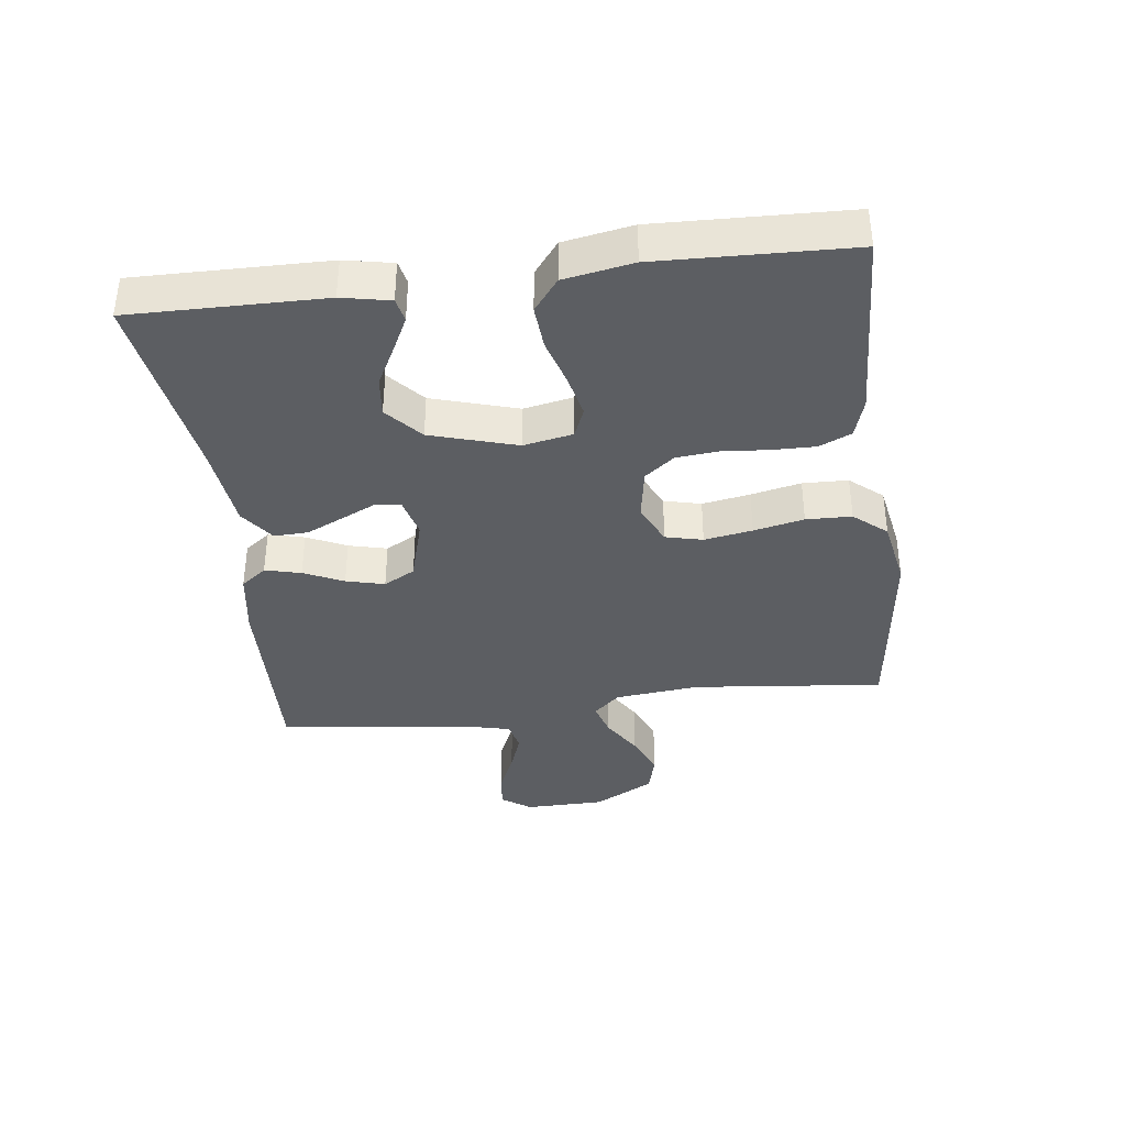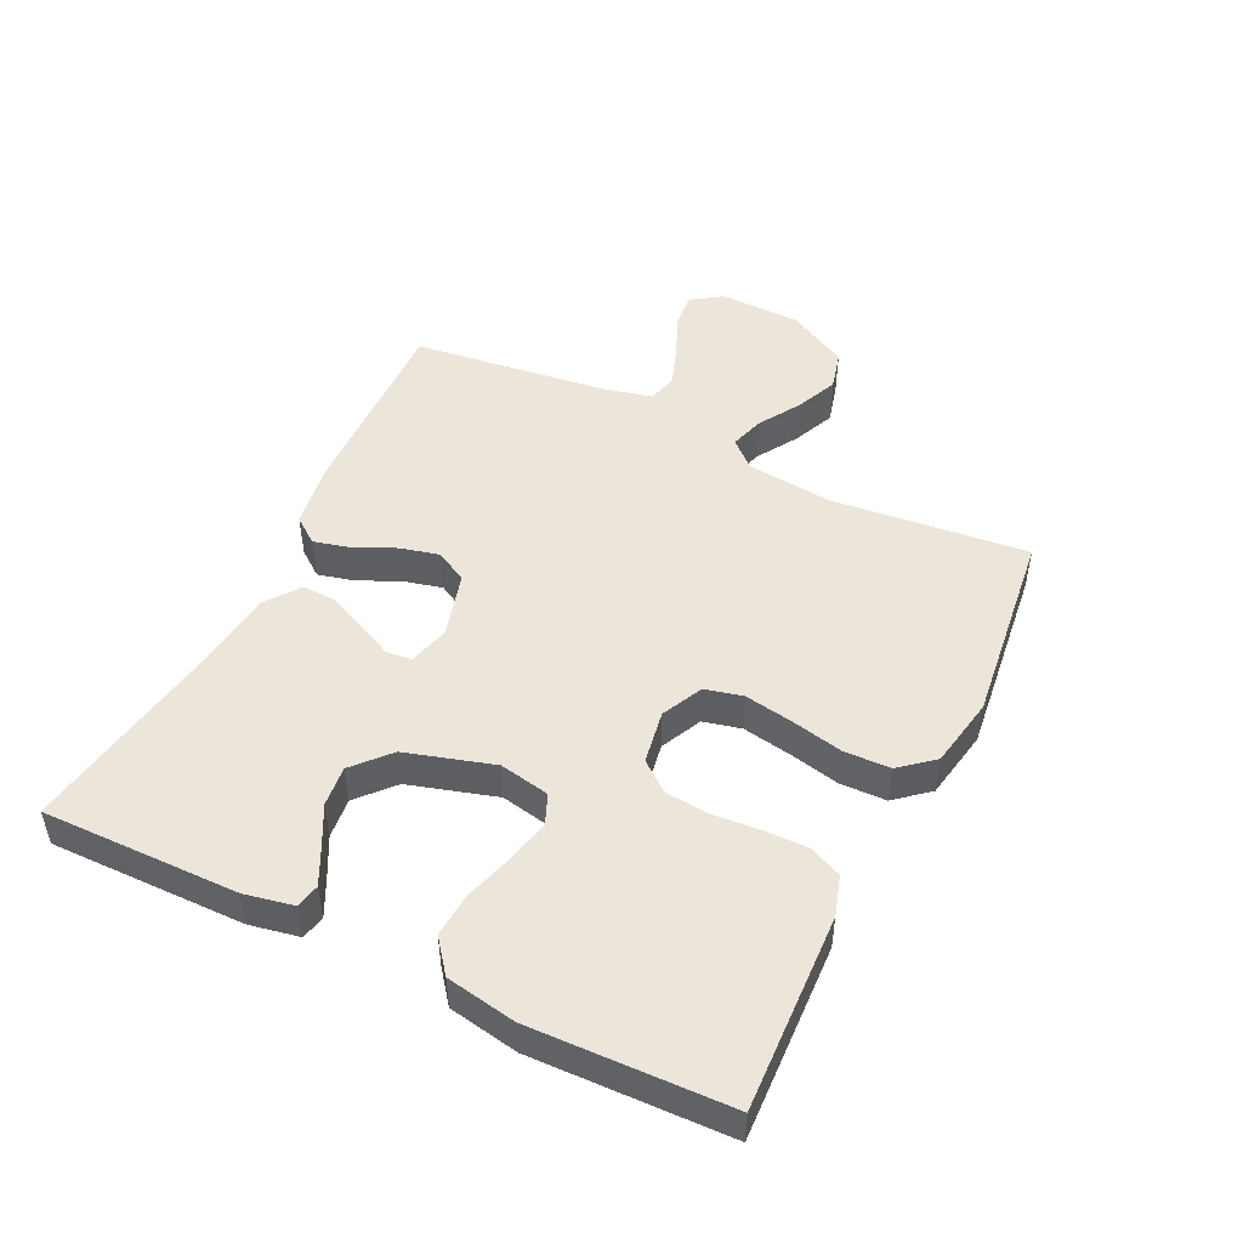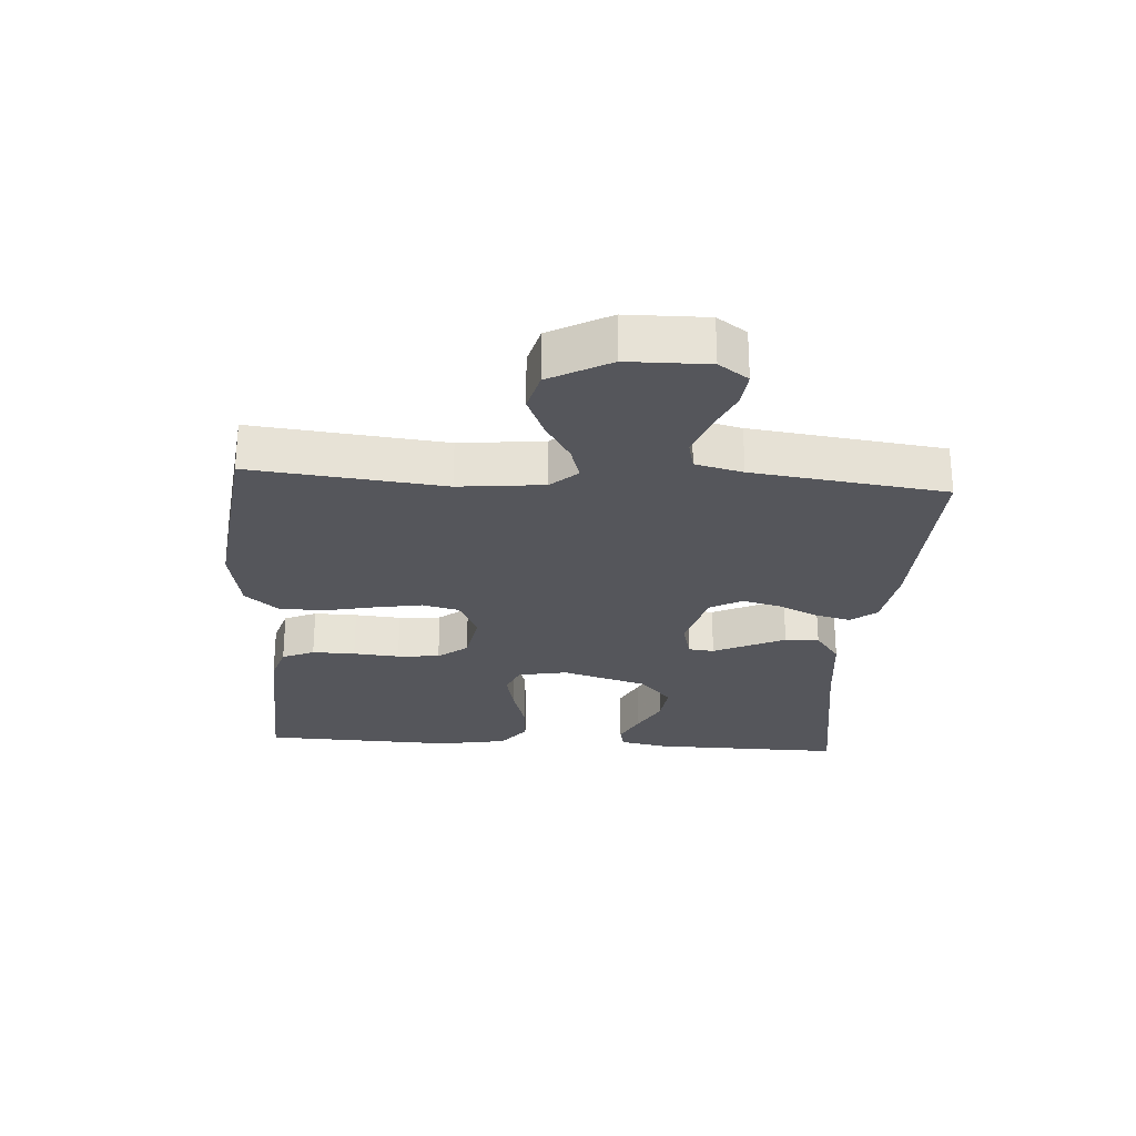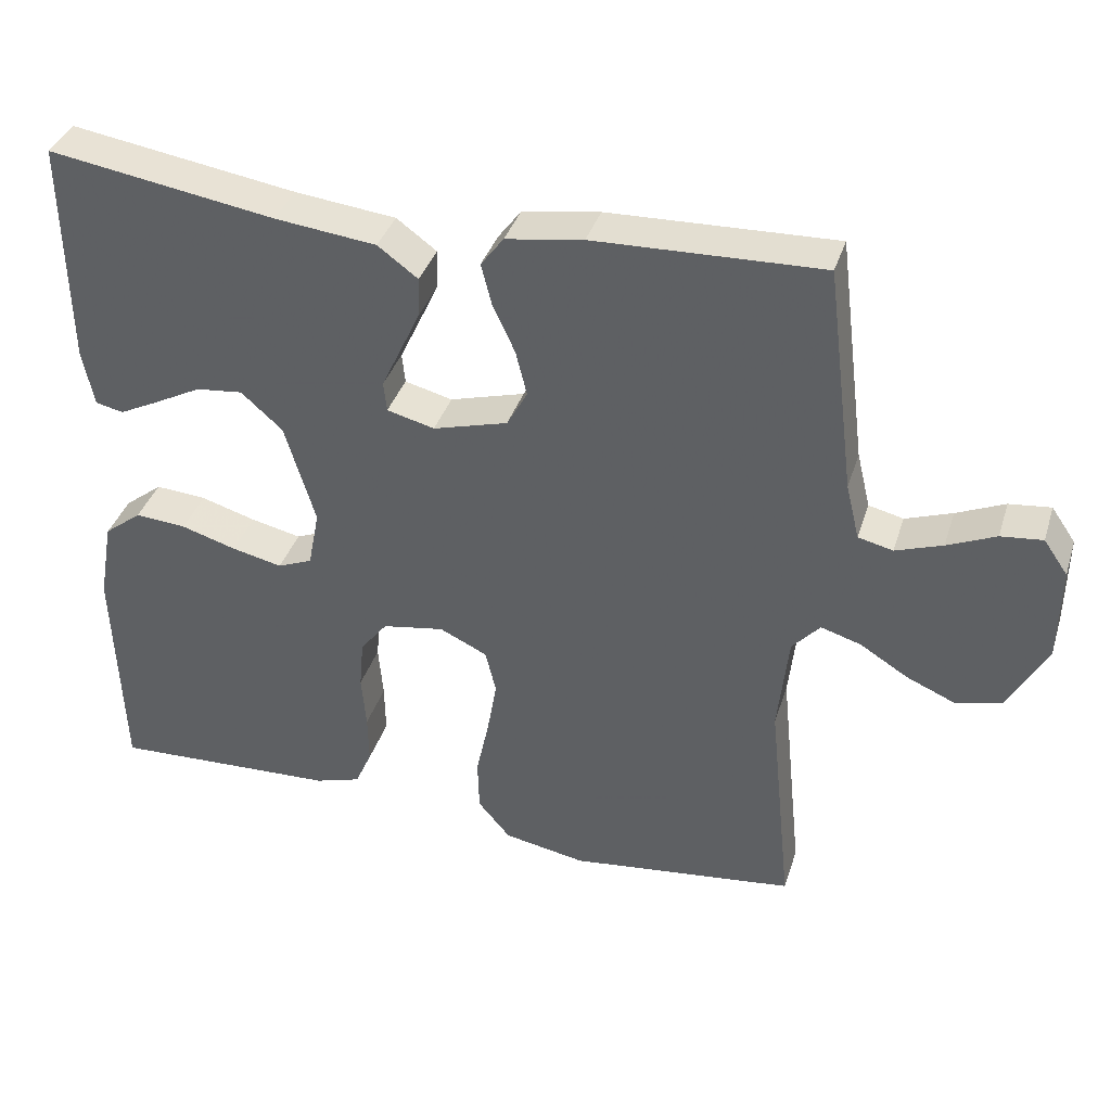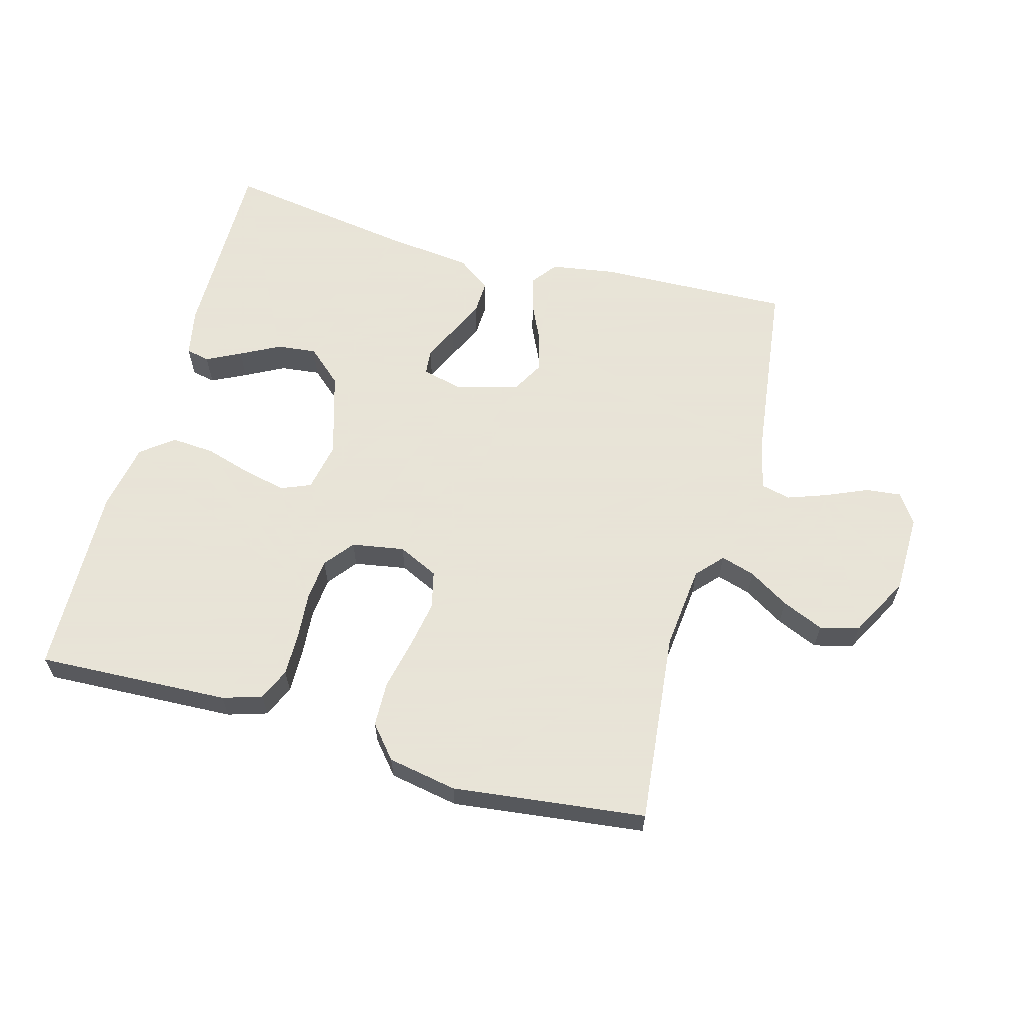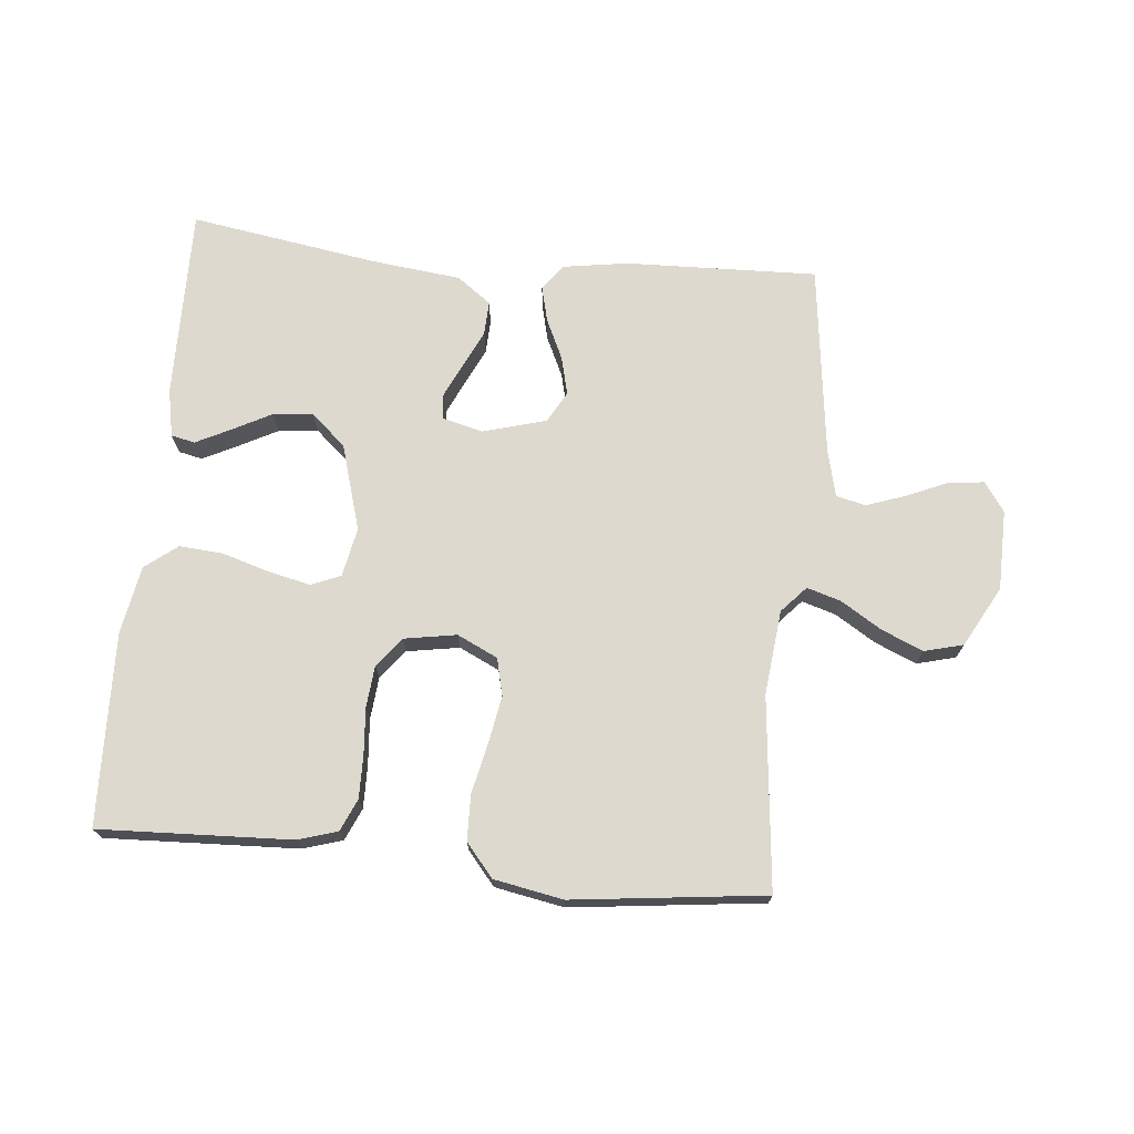
<metadata>
{"format":"obj","ext":"obj","renderer":"f3d","projection":"perspective","resolution":1024,"background":"white","views":[{"elev":-37.6,"azim":97.2,"up":"+Y"},{"elev":48.5,"azim":116.0,"up":"+Y"},{"elev":-26.2,"azim":-93.9,"up":"+Y"},{"elev":37.4,"azim":-163.1,"up":"+Z"},{"elev":61.4,"azim":-164.6,"up":"+Y"},{"elev":71.8,"azim":-174.4,"up":"+Y"}]}
</metadata>
<code>
v -0.5 0.07 0.5
v -0.2 0.07 0.49
v -0.098 0.07 0.474
v -0.068 0.07 0.434
v -0.082 0.07 0.378
v -0.111 0.07 0.316
v -0.126 0.07 0.256
v -0.099 0.07 0.207
v 0 0.07 0.179
v 0.063 0.07 0.195
v 0.067 0.07 0.235
v 0.042 0.07 0.288
v 0.015 0.07 0.346
v 0.013 0.07 0.399
v 0.066 0.07 0.438
v 0.2 0.07 0.453
v 0.5 0.07 0.5
v 0.496 0.07 0.2
v 0.481 0.07 0.125
v 0.444 0.07 0.117
v 0.39 0.07 0.144
v 0.329 0.07 0.176
v 0.267 0.07 0.183
v 0.212 0.07 0.134
v 0.172 0.07 0
v 0.187 0.07 -0.077
v 0.233 0.07 -0.096
v 0.3 0.07 -0.081
v 0.373 0.07 -0.059
v 0.441 0.07 -0.054
v 0.491 0.07 -0.093
v 0.51 0.07 -0.2
v 0.5 0.07 -0.5
v 0.2 0.07 -0.487
v 0.139 0.07 -0.468
v 0.117 0.07 -0.418
v 0.118 0.07 -0.351
v 0.124 0.07 -0.279
v 0.118 0.07 -0.213
v 0.082 0.07 -0.167
v 0 0.07 -0.153
v -0.063 0.07 -0.183
v -0.077 0.07 -0.241
v -0.064 0.07 -0.316
v -0.047 0.07 -0.394
v -0.049 0.07 -0.465
v -0.092 0.07 -0.516
v -0.2 0.07 -0.536
v -0.5 0.07 -0.5
v -0.469 0.07 -0.2
v -0.483 0.07 -0.068
v -0.52 0.07 -0.027
v -0.573 0.07 -0.043
v -0.636 0.07 -0.082
v -0.701 0.07 -0.11
v -0.762 0.07 -0.094
v -0.813 0.07 0
v -0.815 0.07 0.125
v -0.783 0.07 0.171
v -0.728 0.07 0.165
v -0.664 0.07 0.137
v -0.602 0.07 0.115
v -0.556 0.07 0.126
v -0.538 0.07 0.2
v -0.5 0 0.5
v -0.2 0 0.49
v -0.098 0 0.474
v -0.068 0 0.434
v -0.082 0 0.378
v -0.111 0 0.316
v -0.126 0 0.256
v -0.099 0 0.207
v 0 0 0.179
v 0.063 0 0.195
v 0.067 0 0.235
v 0.042 0 0.288
v 0.015 0 0.346
v 0.013 0 0.399
v 0.066 0 0.438
v 0.2 0 0.453
v 0.5 0 0.5
v 0.496 0 0.2
v 0.481 0 0.125
v 0.444 0 0.117
v 0.39 0 0.144
v 0.329 0 0.176
v 0.267 0 0.183
v 0.212 0 0.134
v 0.172 0 0
v 0.187 0 -0.077
v 0.233 0 -0.096
v 0.3 0 -0.081
v 0.373 0 -0.059
v 0.441 0 -0.054
v 0.491 0 -0.093
v 0.51 0 -0.2
v 0.5 0 -0.5
v 0.2 0 -0.487
v 0.139 0 -0.468
v 0.117 0 -0.418
v 0.118 0 -0.351
v 0.124 0 -0.279
v 0.118 0 -0.213
v 0.082 0 -0.167
v 0 0 -0.153
v -0.063 0 -0.183
v -0.077 0 -0.241
v -0.064 0 -0.316
v -0.047 0 -0.394
v -0.049 0 -0.465
v -0.092 0 -0.516
v -0.2 0 -0.536
v -0.5 0 -0.5
v -0.469 0 -0.2
v -0.483 0 -0.068
v -0.52 0 -0.027
v -0.573 0 -0.043
v -0.636 0 -0.082
v -0.701 0 -0.11
v -0.762 0 -0.094
v -0.813 0 0
v -0.815 0 0.125
v -0.783 0 0.171
v -0.728 0 0.165
v -0.664 0 0.137
v -0.602 0 0.115
v -0.556 0 0.126
v -0.538 0 0.2
f 59 60 61
f 58 59 61
f 57 58 61
f 56 57 61
f 55 56 61
f 54 55 61
f 53 54 61
f 52 53 61 62
f 51 52 62 63
f 48 49 50
f 47 48 50
f 46 47 50
f 45 46 50
f 44 45 50
f 43 44 50 51
f 51 63 64
f 43 51 64
f 42 43 64
f 36 37 38
f 35 36 38
f 34 35 38
f 33 34 38
f 32 33 38
f 31 32 38
f 30 31 38
f 29 30 38
f 28 29 38
f 27 28 38 39
f 26 27 39 40
f 20 21 22
f 19 20 22
f 18 19 22
f 17 18 22
f 16 17 22
f 16 22 23
f 15 16 23
f 14 15 23
f 13 14 23
f 12 13 23
f 11 12 23
f 10 11 23 24
f 4 5 6
f 3 4 6
f 2 3 6
f 1 2 6
f 64 1 6
f 64 6 7
f 64 7 8
f 42 64 8
f 41 42 8
f 41 8 9
f 40 41 9
f 26 40 9
f 25 26 9
f 9 10 24 25
f 125 124 123
f 125 123 122
f 125 122 121
f 125 121 120
f 125 120 119
f 125 119 118
f 125 118 117
f 126 125 117 116
f 127 126 116 115
f 114 113 112
f 114 112 111
f 114 111 110
f 114 110 109
f 114 109 108
f 115 114 108 107
f 128 127 115
f 128 115 107
f 128 107 106
f 102 101 100
f 102 100 99
f 102 99 98
f 102 98 97
f 102 97 96
f 102 96 95
f 102 95 94
f 102 94 93
f 102 93 92
f 103 102 92 91
f 104 103 91 90
f 86 85 84
f 86 84 83
f 86 83 82
f 86 82 81
f 86 81 80
f 87 86 80
f 87 80 79
f 87 79 78
f 87 78 77
f 87 77 76
f 87 76 75
f 88 87 75 74
f 70 69 68
f 70 68 67
f 70 67 66
f 70 66 65
f 70 65 128
f 71 70 128
f 72 71 128
f 72 128 106
f 72 106 105
f 73 72 105
f 73 105 104
f 73 104 90
f 73 90 89
f 89 88 74 73
f 1 65 66 2
f 2 66 67 3
f 3 67 68 4
f 4 68 69 5
f 5 69 70 6
f 6 70 71 7
f 7 71 72 8
f 8 72 73 9
f 9 73 74 10
f 10 74 75 11
f 11 75 76 12
f 12 76 77 13
f 13 77 78 14
f 14 78 79 15
f 15 79 80 16
f 16 80 81 17
f 17 81 82 18
f 18 82 83 19
f 19 83 84 20
f 20 84 85 21
f 21 85 86 22
f 22 86 87 23
f 23 87 88 24
f 24 88 89 25
f 25 89 90 26
f 26 90 91 27
f 27 91 92 28
f 28 92 93 29
f 29 93 94 30
f 30 94 95 31
f 31 95 96 32
f 32 96 97 33
f 33 97 98 34
f 34 98 99 35
f 35 99 100 36
f 36 100 101 37
f 37 101 102 38
f 38 102 103 39
f 39 103 104 40
f 40 104 105 41
f 41 105 106 42
f 42 106 107 43
f 43 107 108 44
f 44 108 109 45
f 45 109 110 46
f 46 110 111 47
f 47 111 112 48
f 48 112 113 49
f 49 113 114 50
f 50 114 115 51
f 51 115 116 52
f 52 116 117 53
f 53 117 118 54
f 54 118 119 55
f 55 119 120 56
f 56 120 121 57
f 57 121 122 58
f 58 122 123 59
f 59 123 124 60
f 60 124 125 61
f 61 125 126 62
f 62 126 127 63
f 63 127 128 64
f 64 128 65 1

</code>
